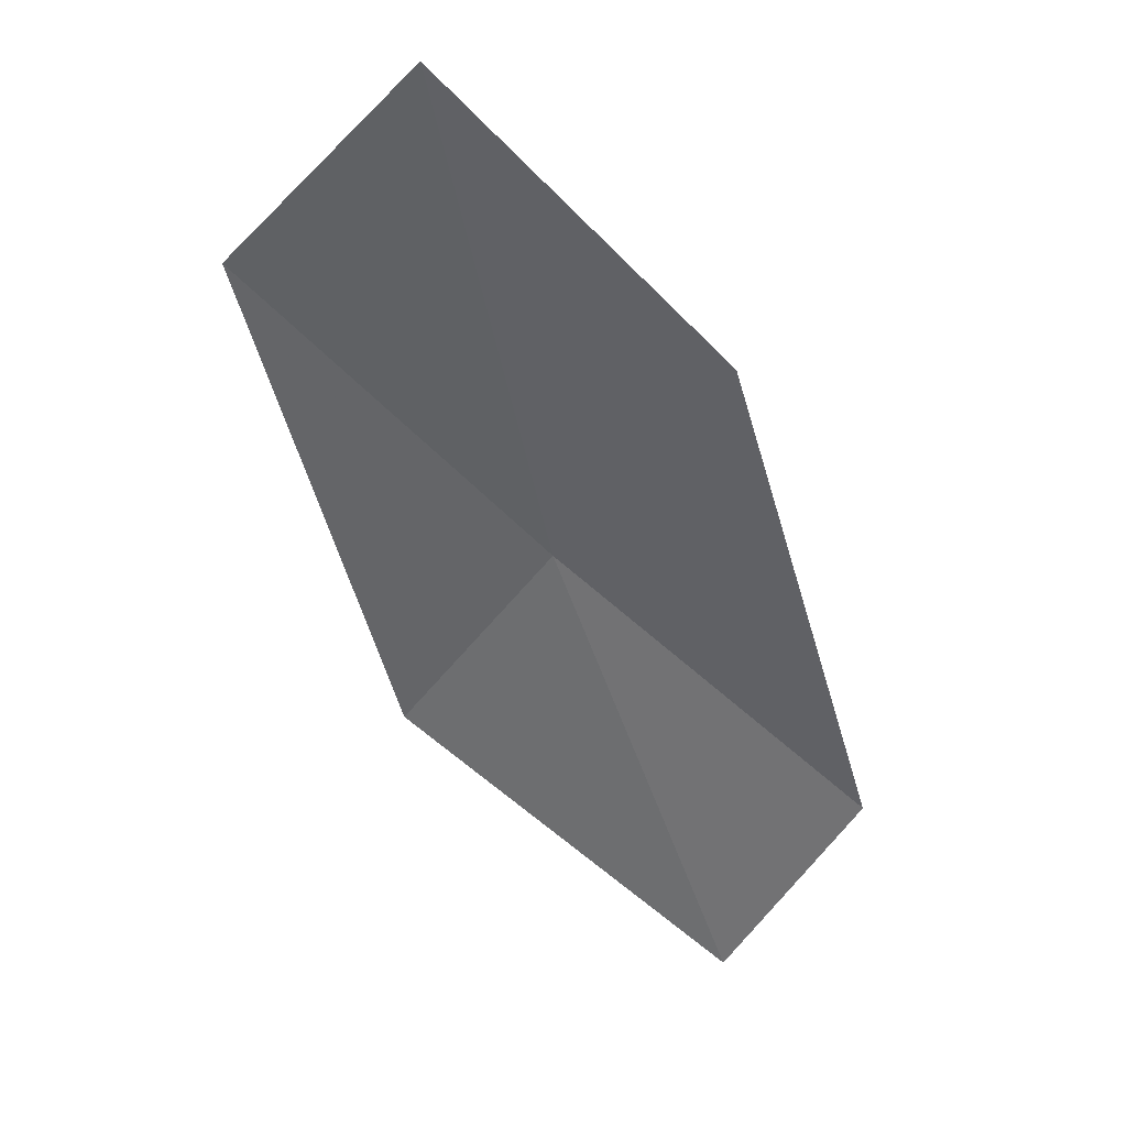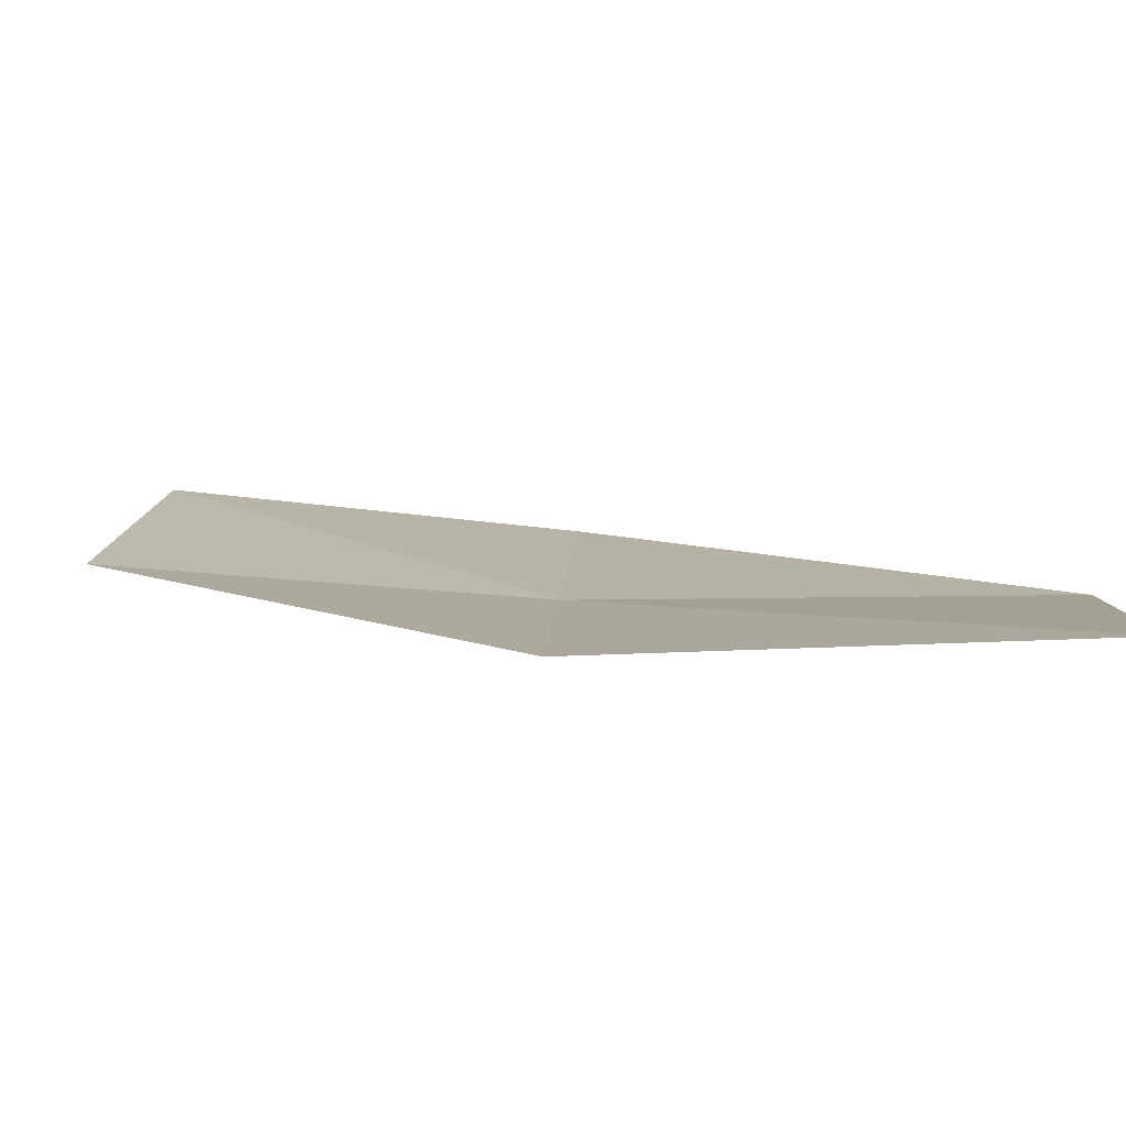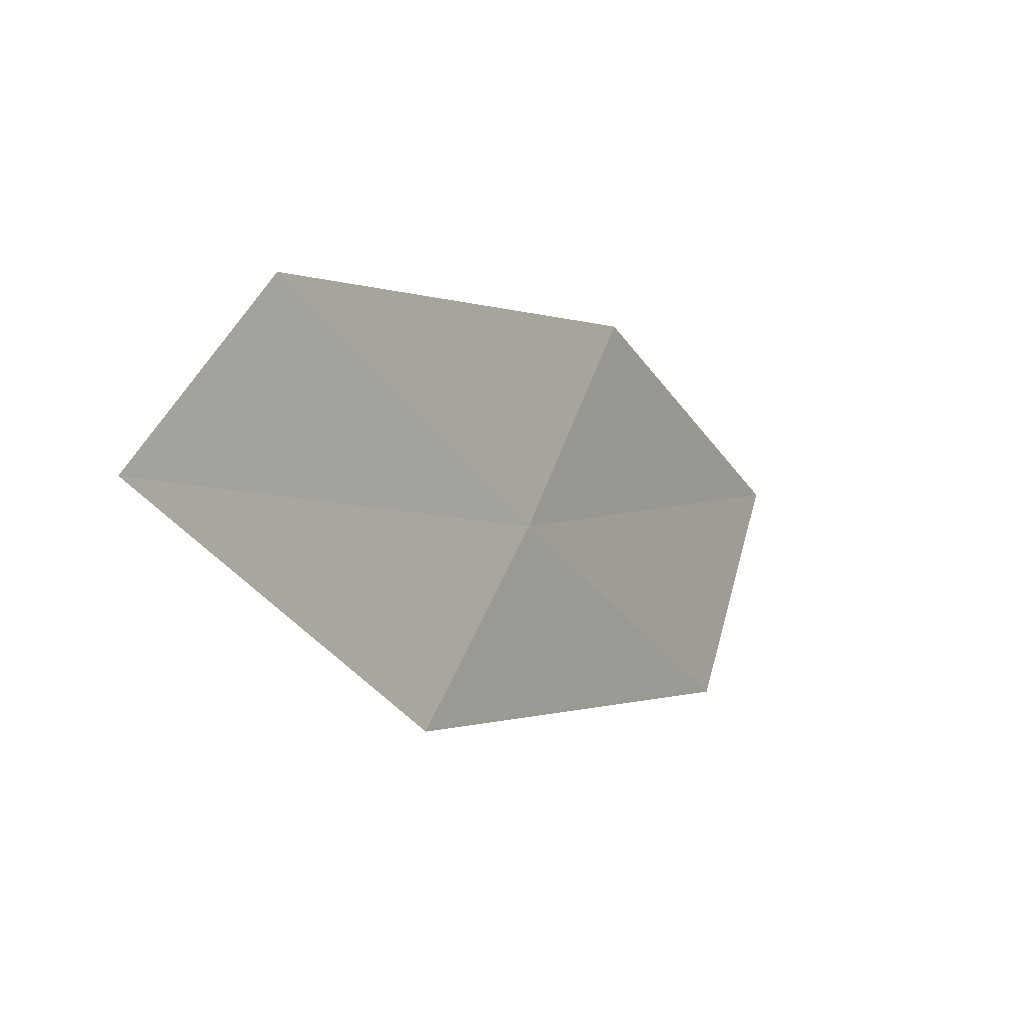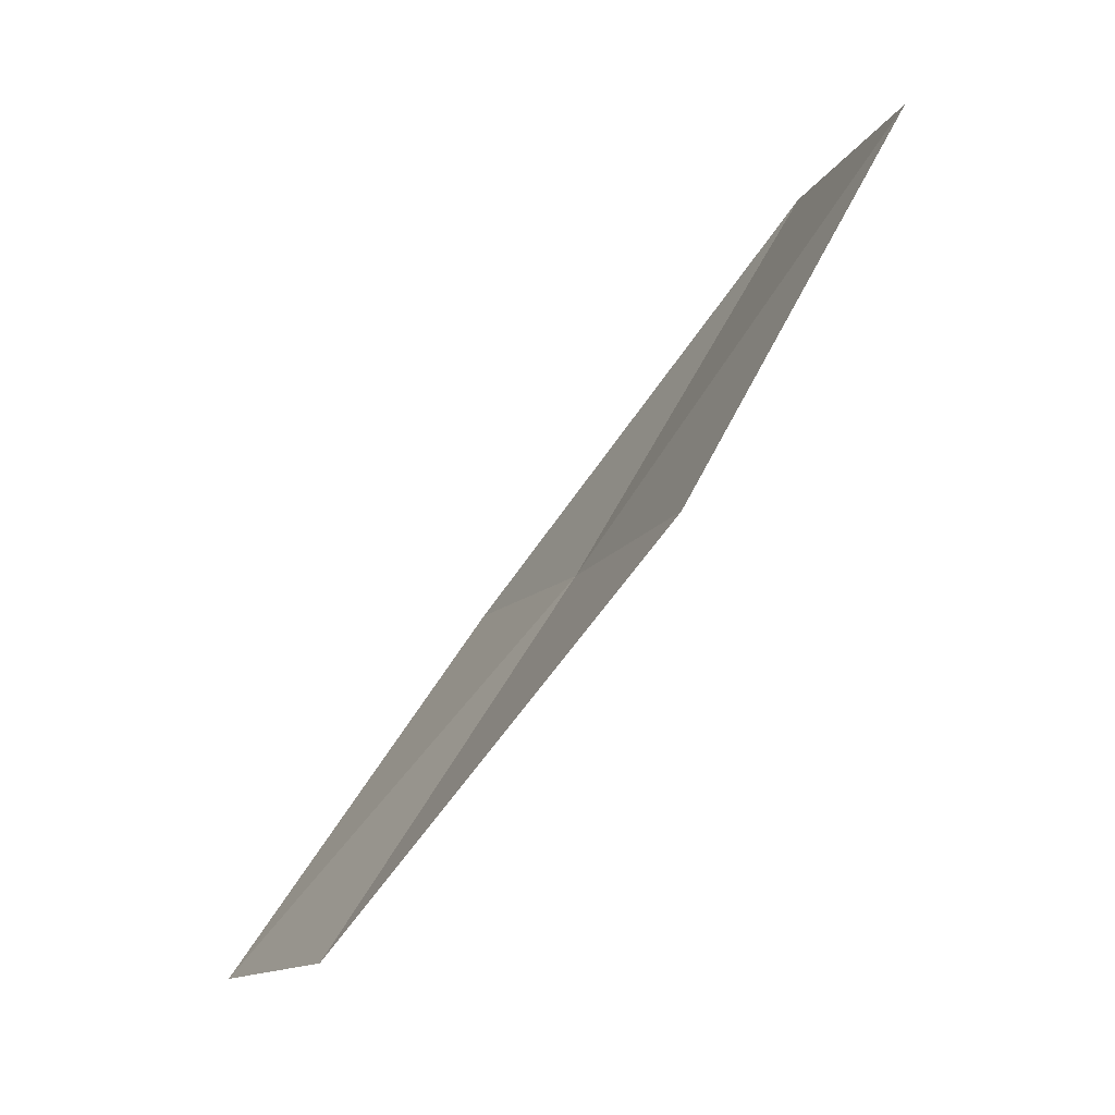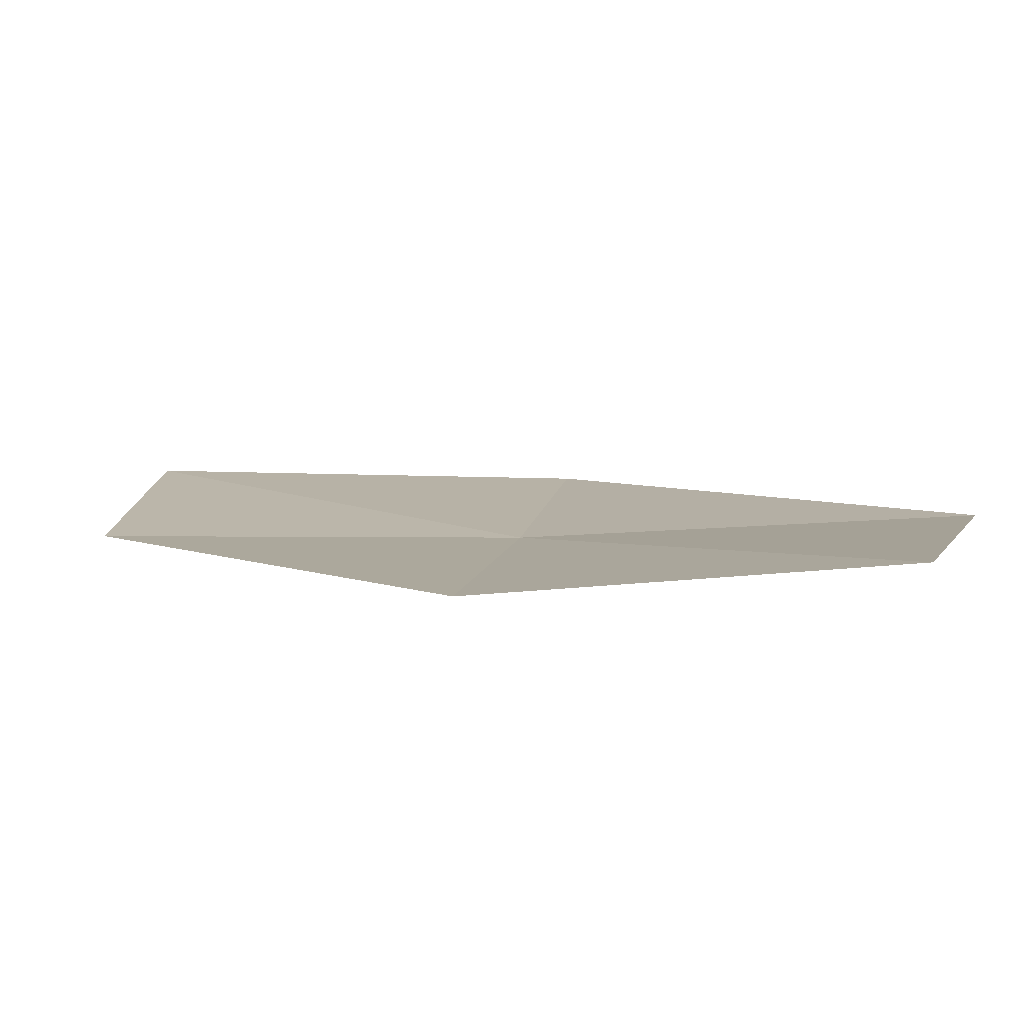
<metadata>
{"format":"obj","ext":"obj","renderer":"f3d","projection":"perspective","resolution":1024,"background":"white","views":[{"elev":72.7,"azim":21.7,"up":"+Y"},{"elev":48.4,"azim":-25.5,"up":"+Z"},{"elev":-75.9,"azim":117.3,"up":"+Y"},{"elev":35.7,"azim":119.2,"up":"+Y"},{"elev":-27.0,"azim":165.1,"up":"+Z"}]}
</metadata>
<code>
v -11.19 -20.02 5.059
v -12.99 -18.59 4.716
v -12.26 -17.56 3.9
v -10.59 -18.96 4.181
v -11.71 -20.95 5.934
v -9.229 -21.27 5.415
v -9.635 -22.2 6.341
f 1 3 2
f 1 4 3
f 1 2 5
f 1 6 4
f 1 5 7
f 1 7 6

</code>
